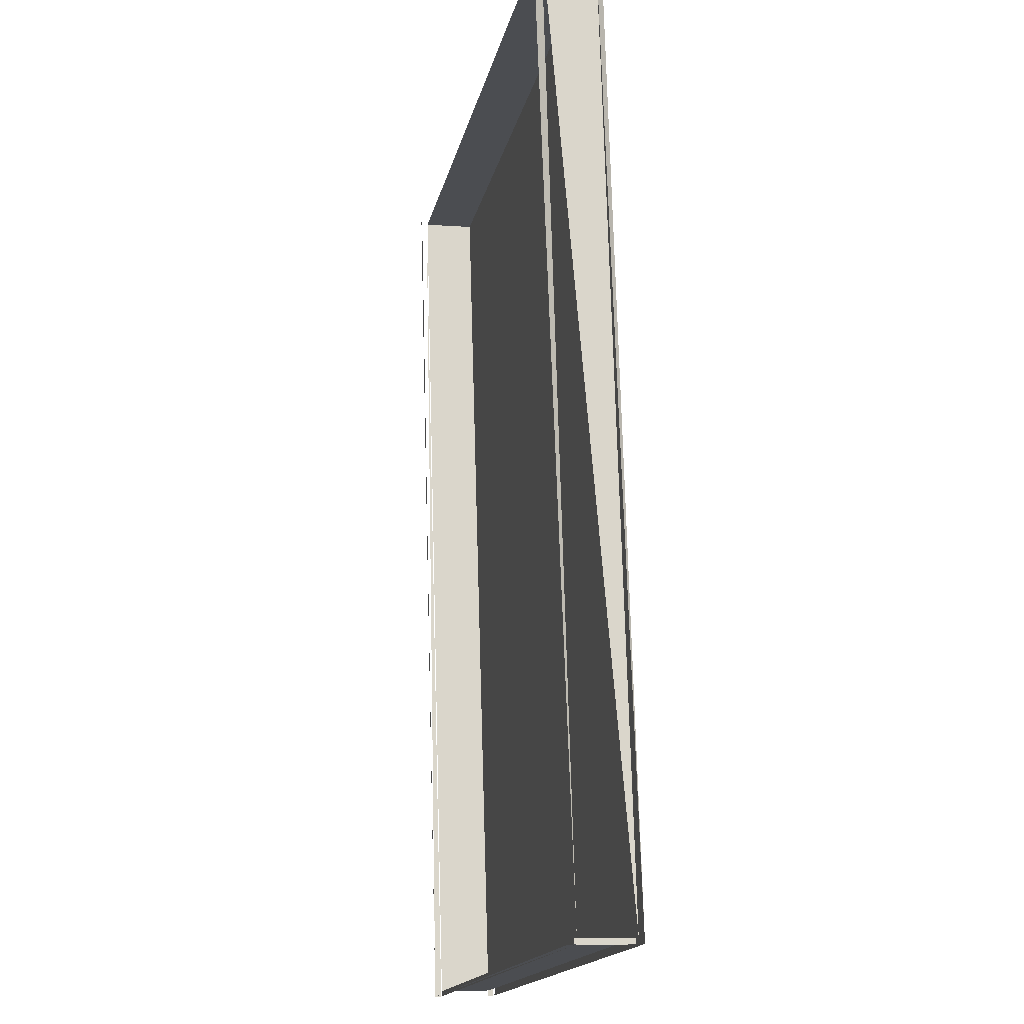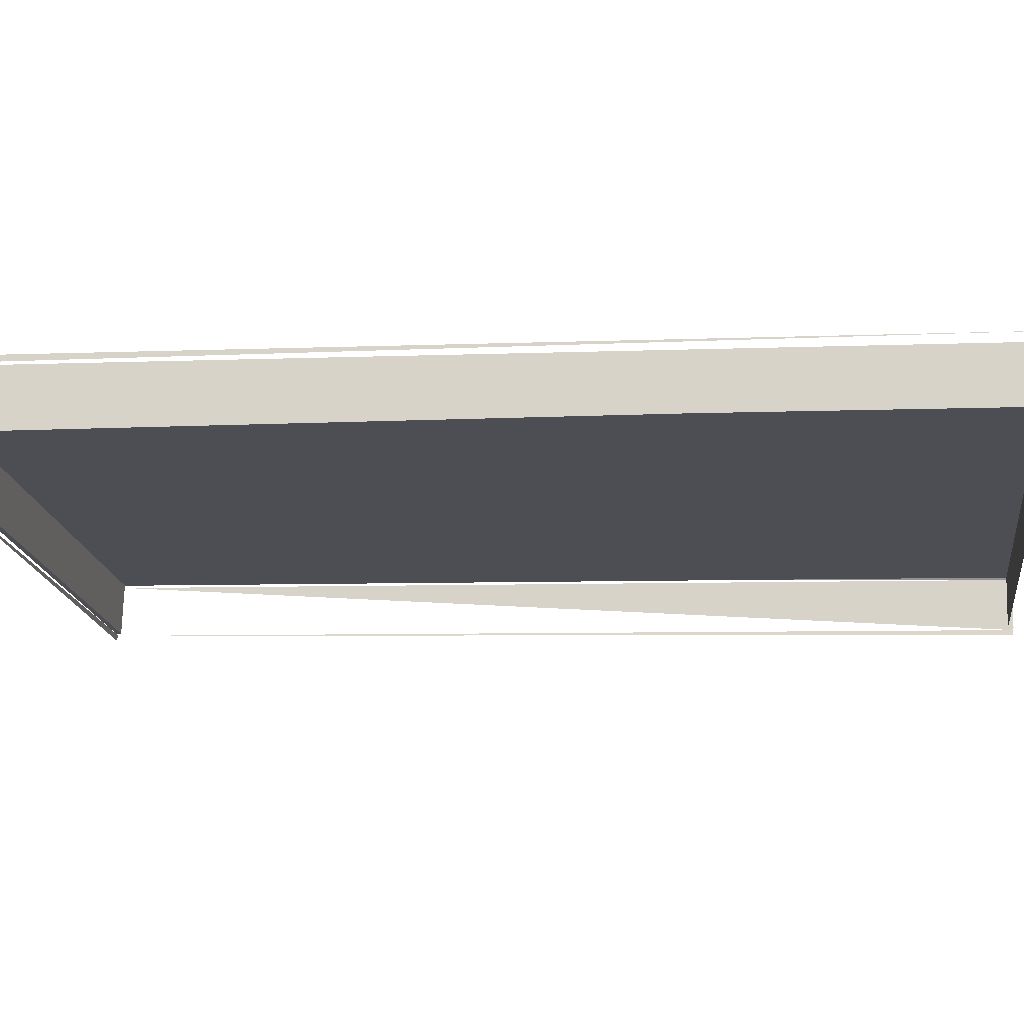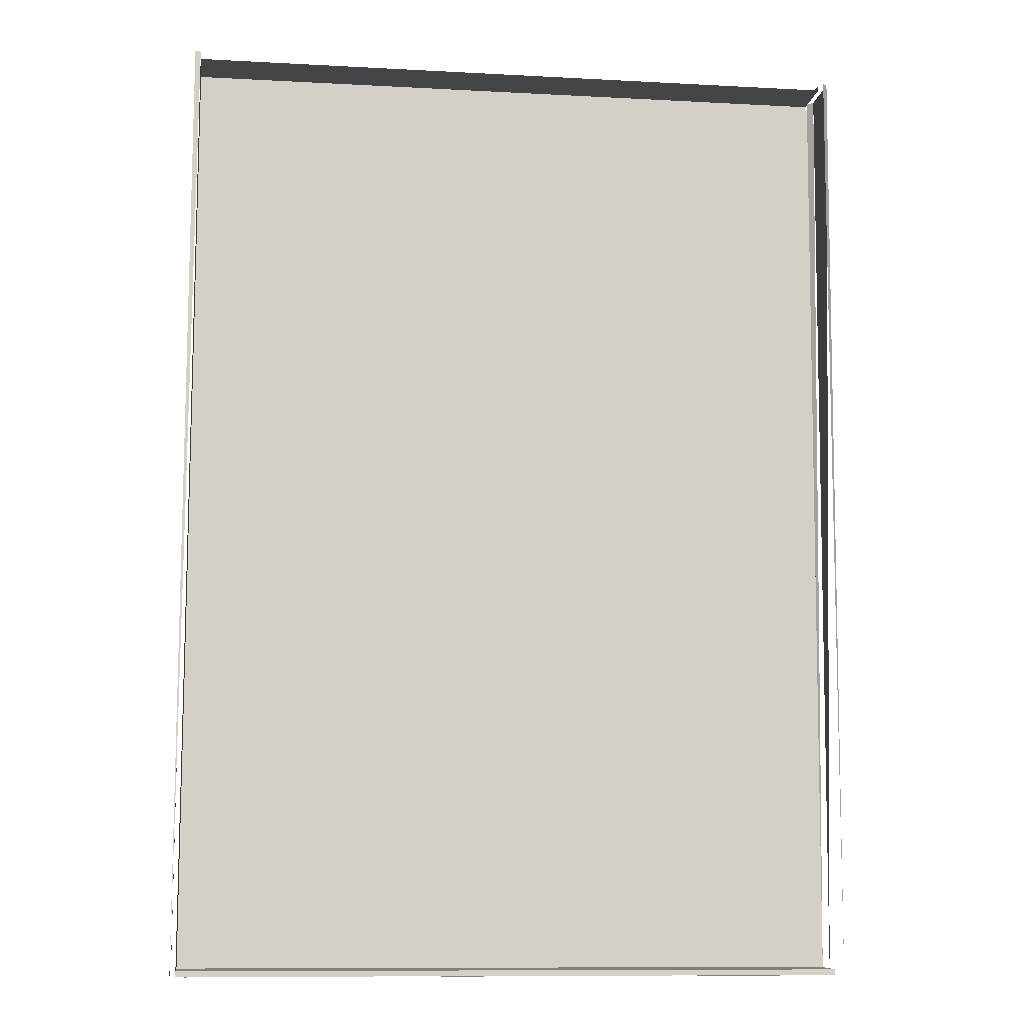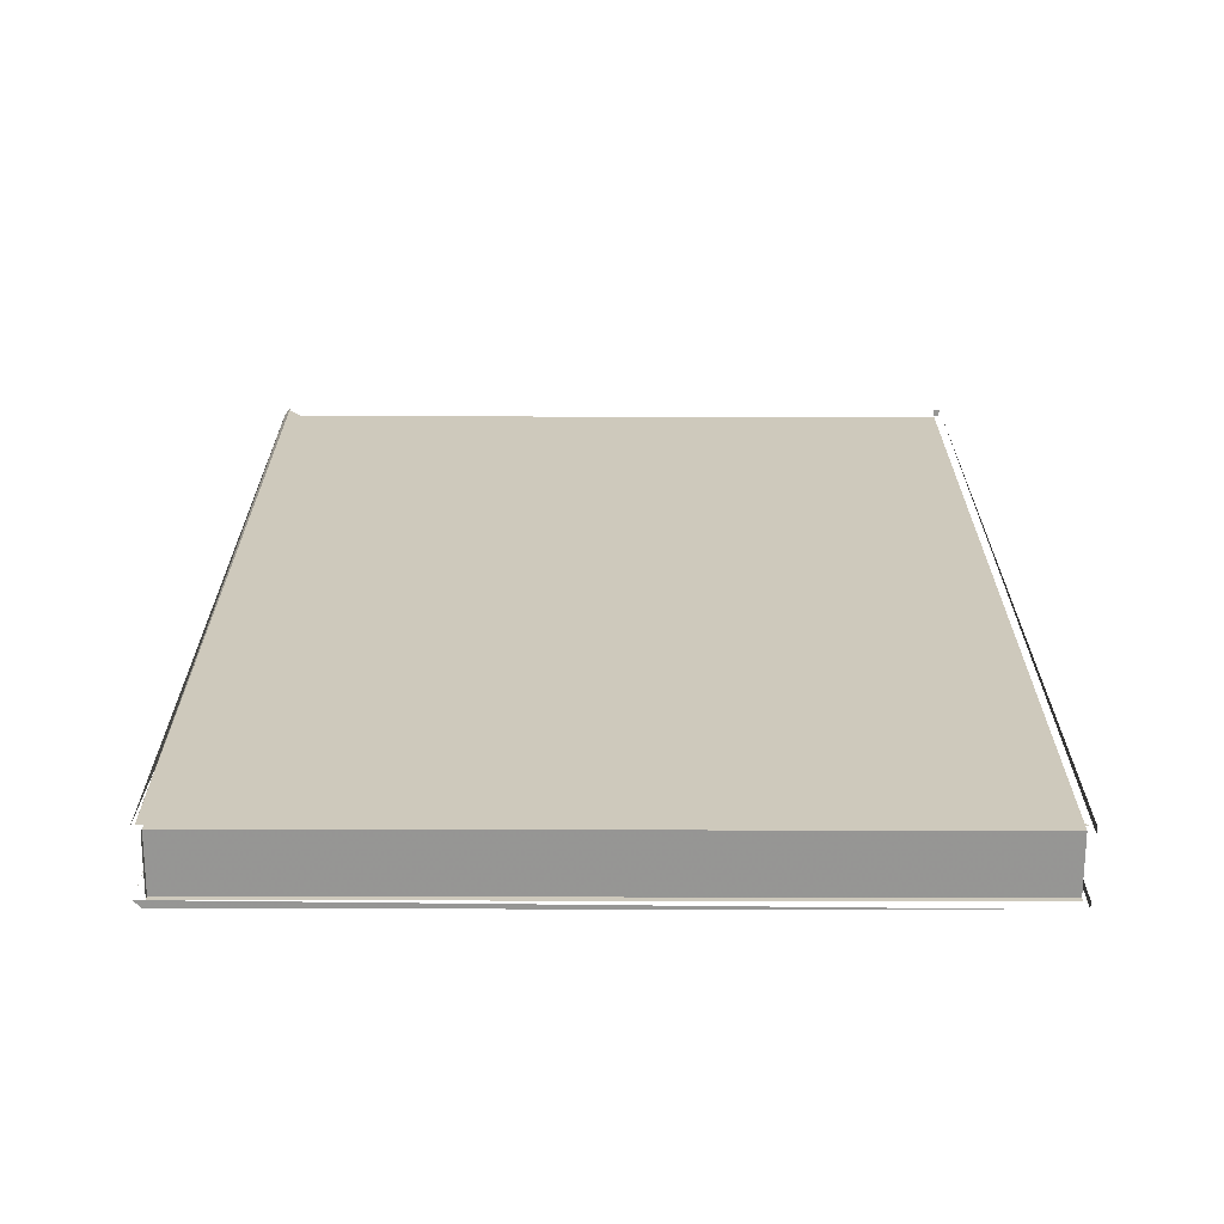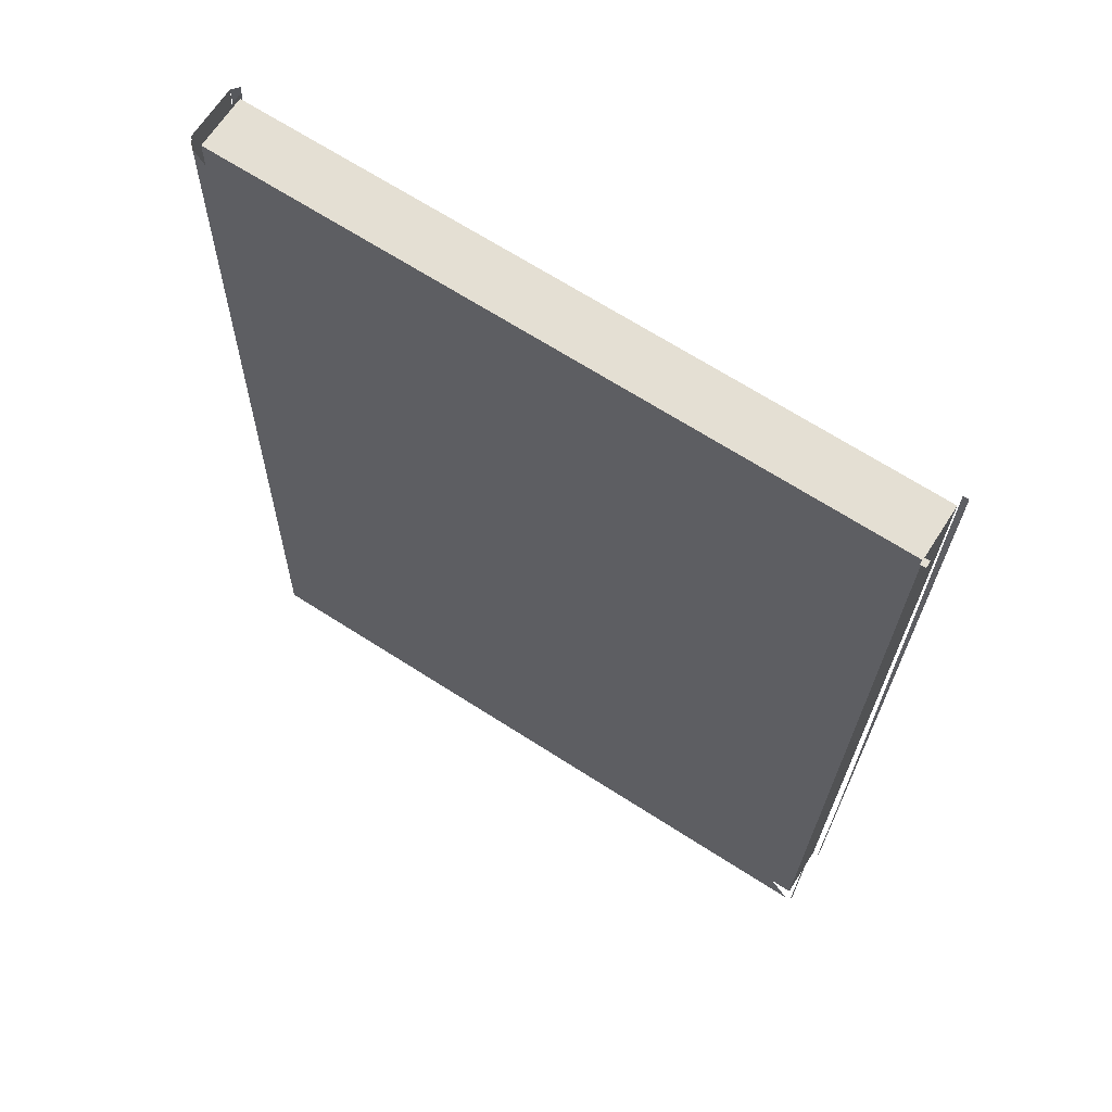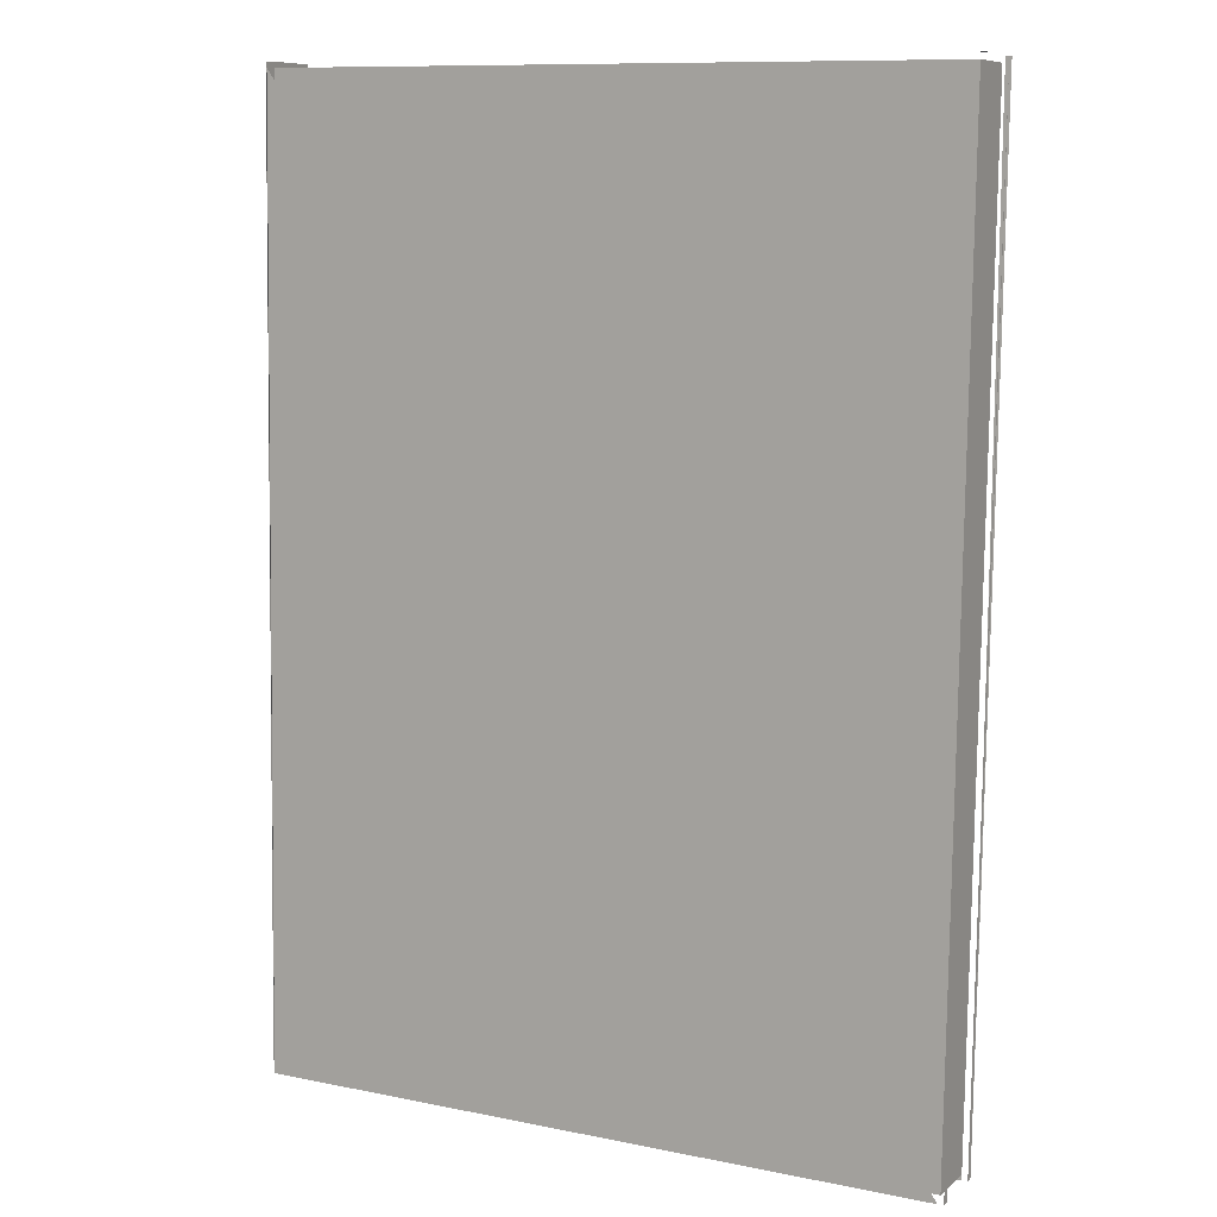
<metadata>
{"format":"obj","ext":"obj","renderer":"f3d","projection":"perspective","resolution":1024,"background":"white","views":[{"elev":-16.3,"azim":-101.4,"up":"+Y"},{"elev":-17.6,"azim":97.7,"up":"+Z"},{"elev":-10.7,"azim":172.4,"up":"+Y"},{"elev":-66.0,"azim":-0.1,"up":"+Y"},{"elev":68.1,"azim":32.7,"up":"+Y"},{"elev":10.6,"azim":27.1,"up":"+Y"}]}
</metadata>
<code>
v 1.572 1.163 1.813
v 1.572 1.701 1.798
v 1.572 1.164 1.852
v 1.572 1.702 1.836
v 1.568 1.163 1.817
v 1.568 1.164 1.848
v 1.568 1.701 1.802
v 1.568 1.702 1.832
v 1.956 1.163 1.817
v 1.956 1.701 1.802
v 1.956 1.702 1.832
v 1.956 1.164 1.848
v 1.574 1.163 1.817
v 1.574 1.164 1.848
v 1.574 1.702 1.832
v 1.574 1.701 1.802
v 1.572 1.16 1.813
v 1.956 1.16 1.813
v 1.572 1.161 1.852
v 1.956 1.161 1.852
v 1.568 1.16 1.817
v 1.568 1.161 1.848
v 1.956 1.16 1.817
v 1.956 1.161 1.848
v 1.574 1.16 1.817
v 1.574 1.161 1.848
v 1.572 1.704 1.798
v 1.956 1.704 1.798
v 1.572 1.705 1.836
v 1.956 1.705 1.836
v 1.568 1.704 1.802
v 1.568 1.705 1.832
v 1.956 1.704 1.802
v 1.956 1.705 1.832
v 1.574 1.705 1.832
v 1.574 1.704 1.802
v 1.959 1.702 1.836
v 1.959 1.164 1.852
v 1.959 1.702 1.832
v 1.959 1.164 1.848
v 1.959 1.161 1.852
v 1.959 1.161 1.848
v 1.959 1.705 1.836
v 1.959 1.705 1.832
v 1.959 1.701 1.798
v 1.959 1.163 1.813
v 1.959 1.163 1.817
v 1.959 1.701 1.802
v 1.959 1.16 1.813
v 1.959 1.16 1.817
v 1.959 1.704 1.798
v 1.959 1.704 1.802
f 10 16 15
f 10 11 15
f 12 14 13
f 12 9 13
f 9 10 11
f 9 12 11
f 13 14 26
f 13 25 26
f 28 51 45
f 28 46 45
f 15 16 36
f 15 35 36
f 3 4 29
f 3 32 29
f 5 7 31
f 5 27 31
f 6 8 32
f 6 31 32
f 9 13 25
f 9 23 25
f 37 38 41
f 37 42 41
f 14 12 11
f 14 15 11
f 48 47 50
f 48 49 50
f 21 17 18
f 21 49 18
f 30 43 44
f 30 34 44
f 4 3 19
f 4 20 19

</code>
